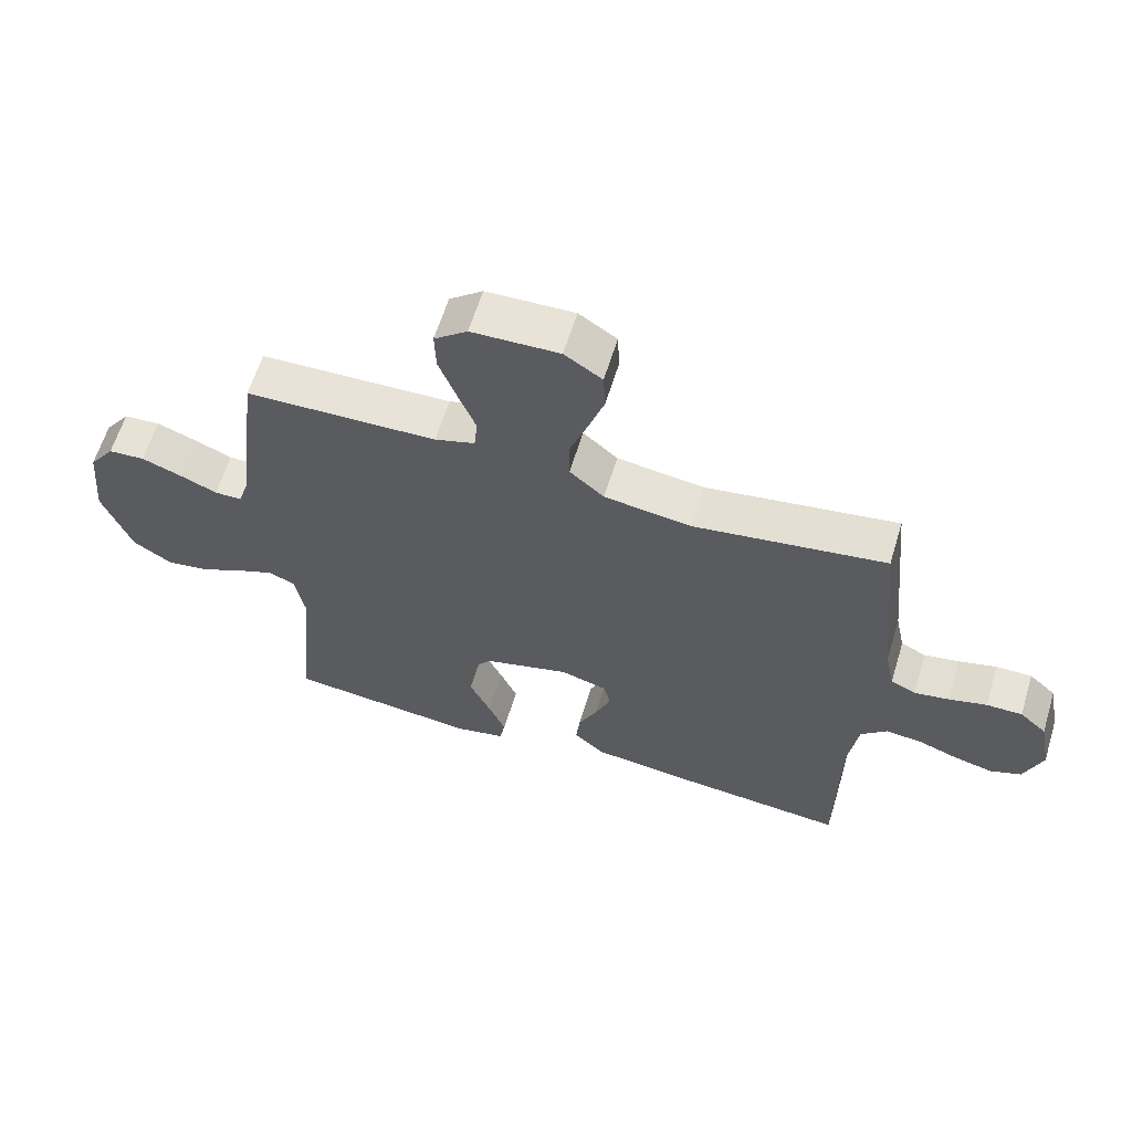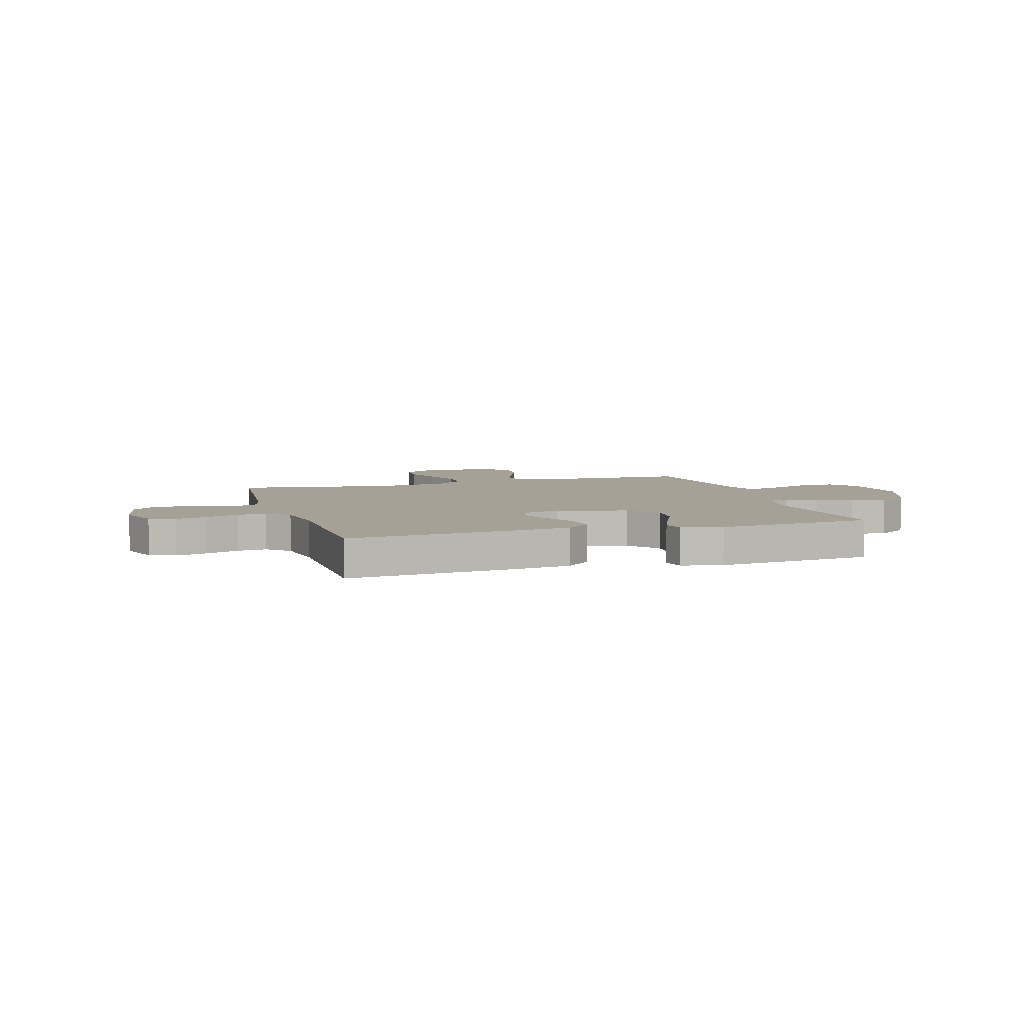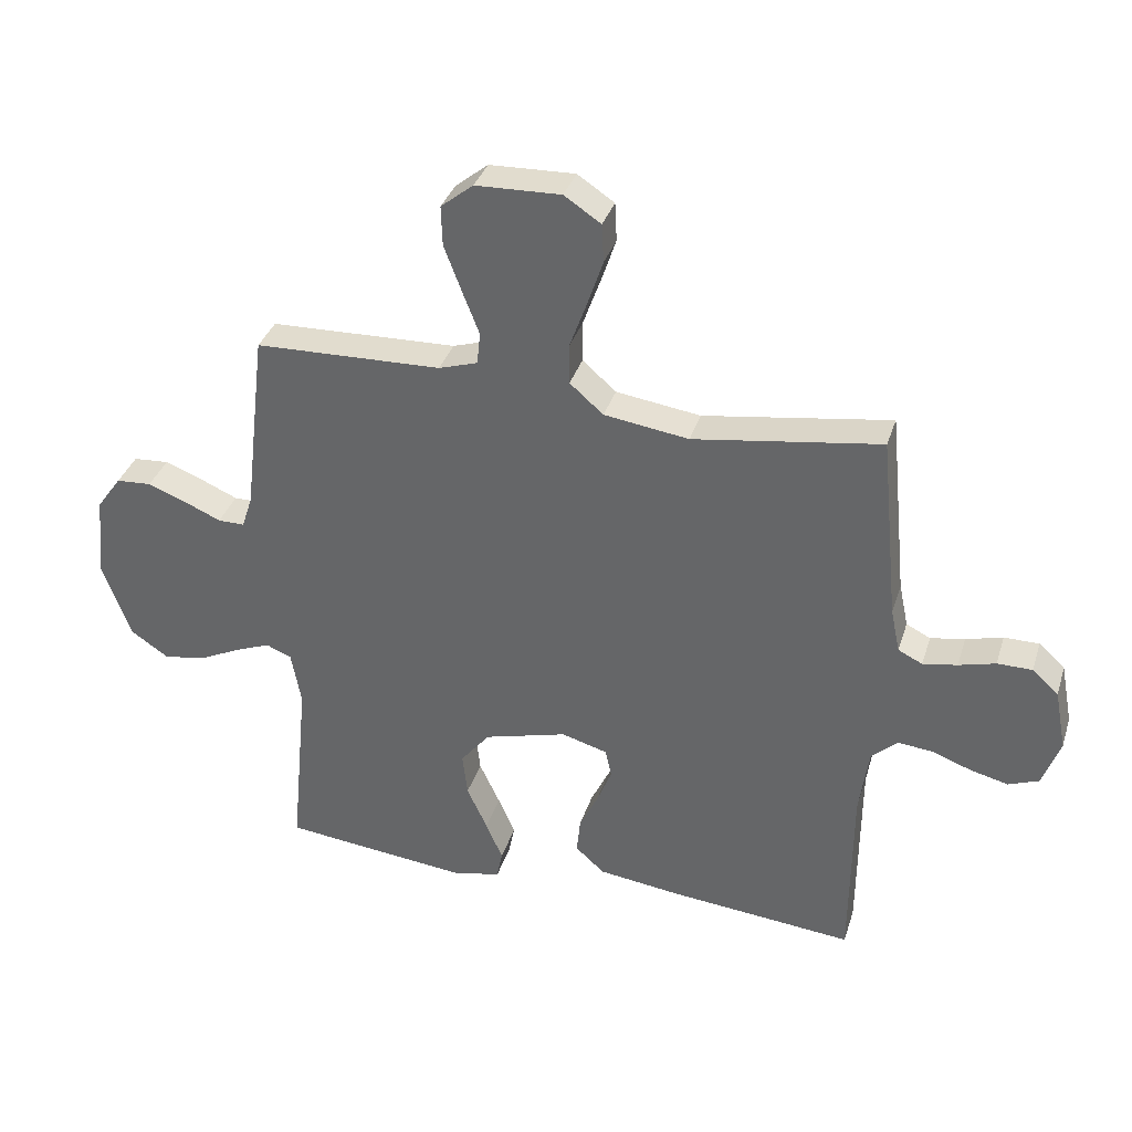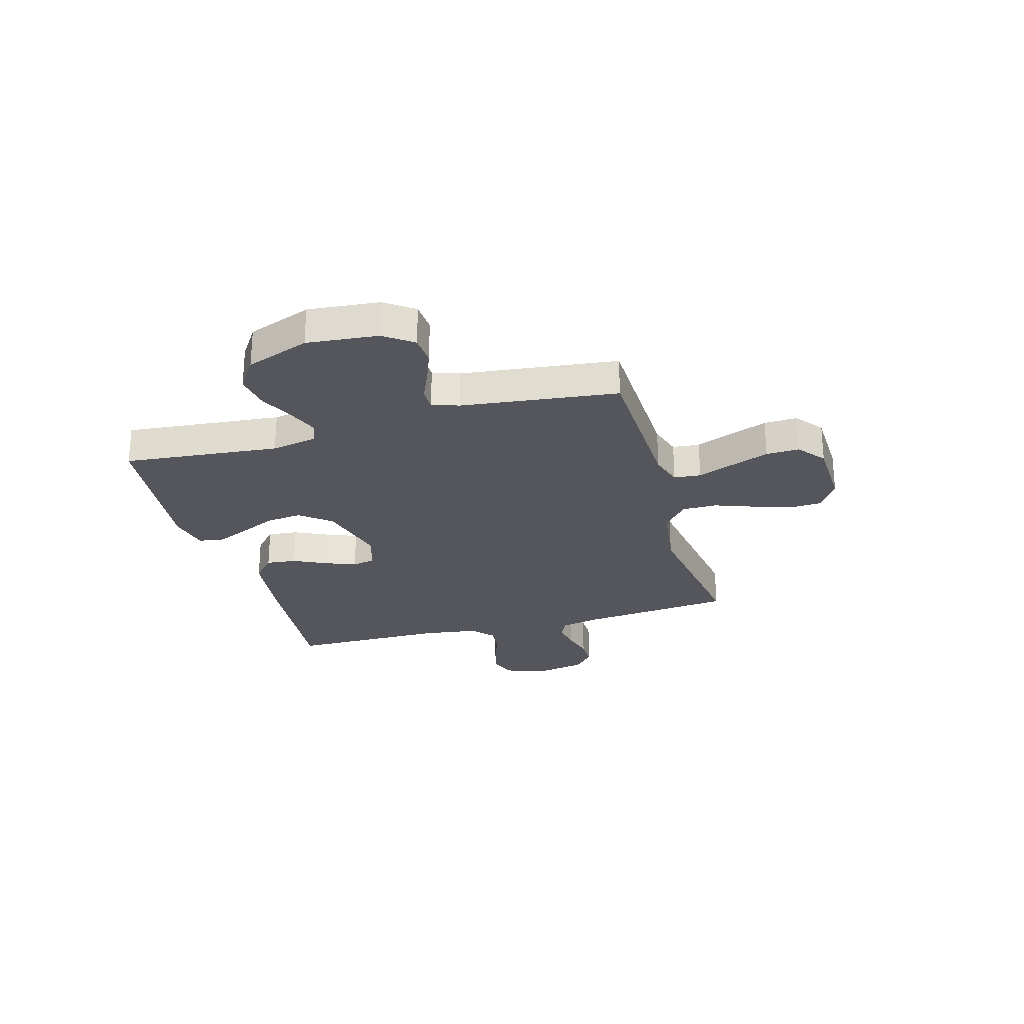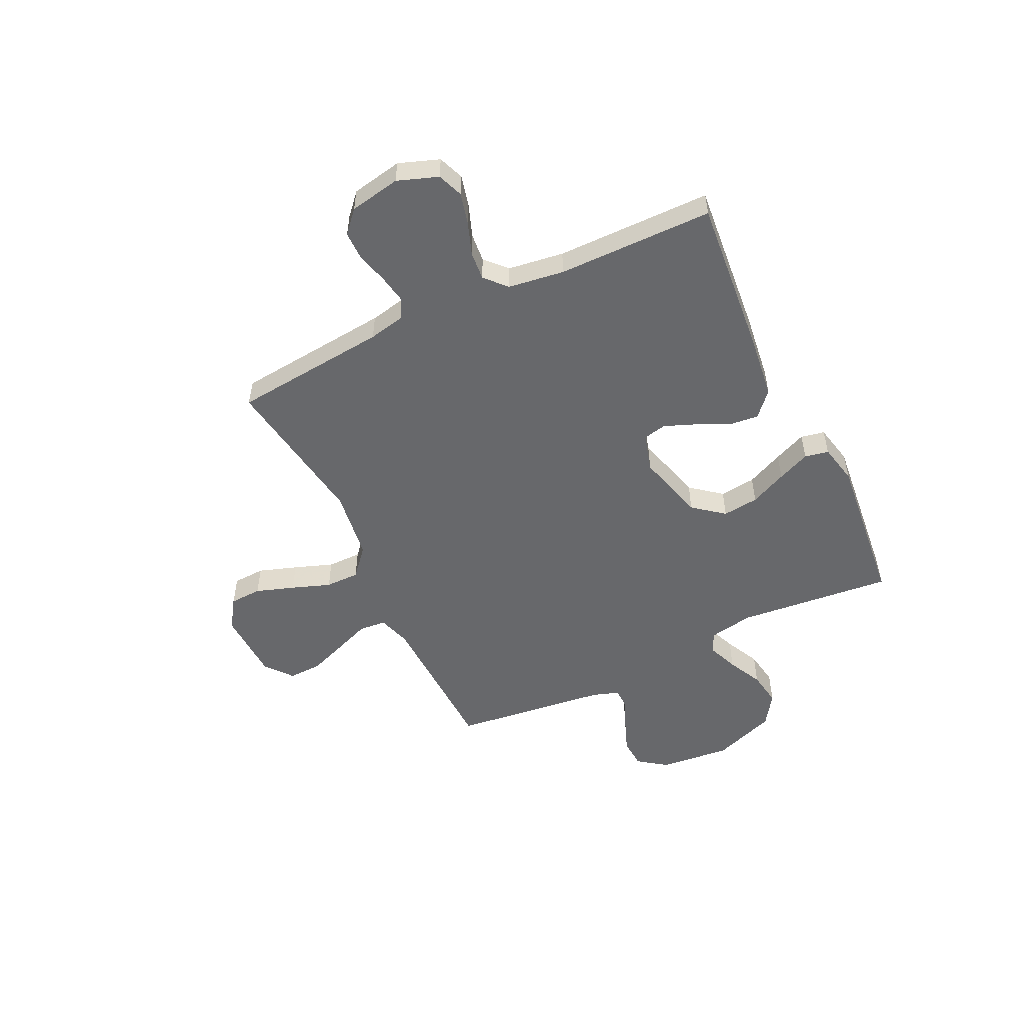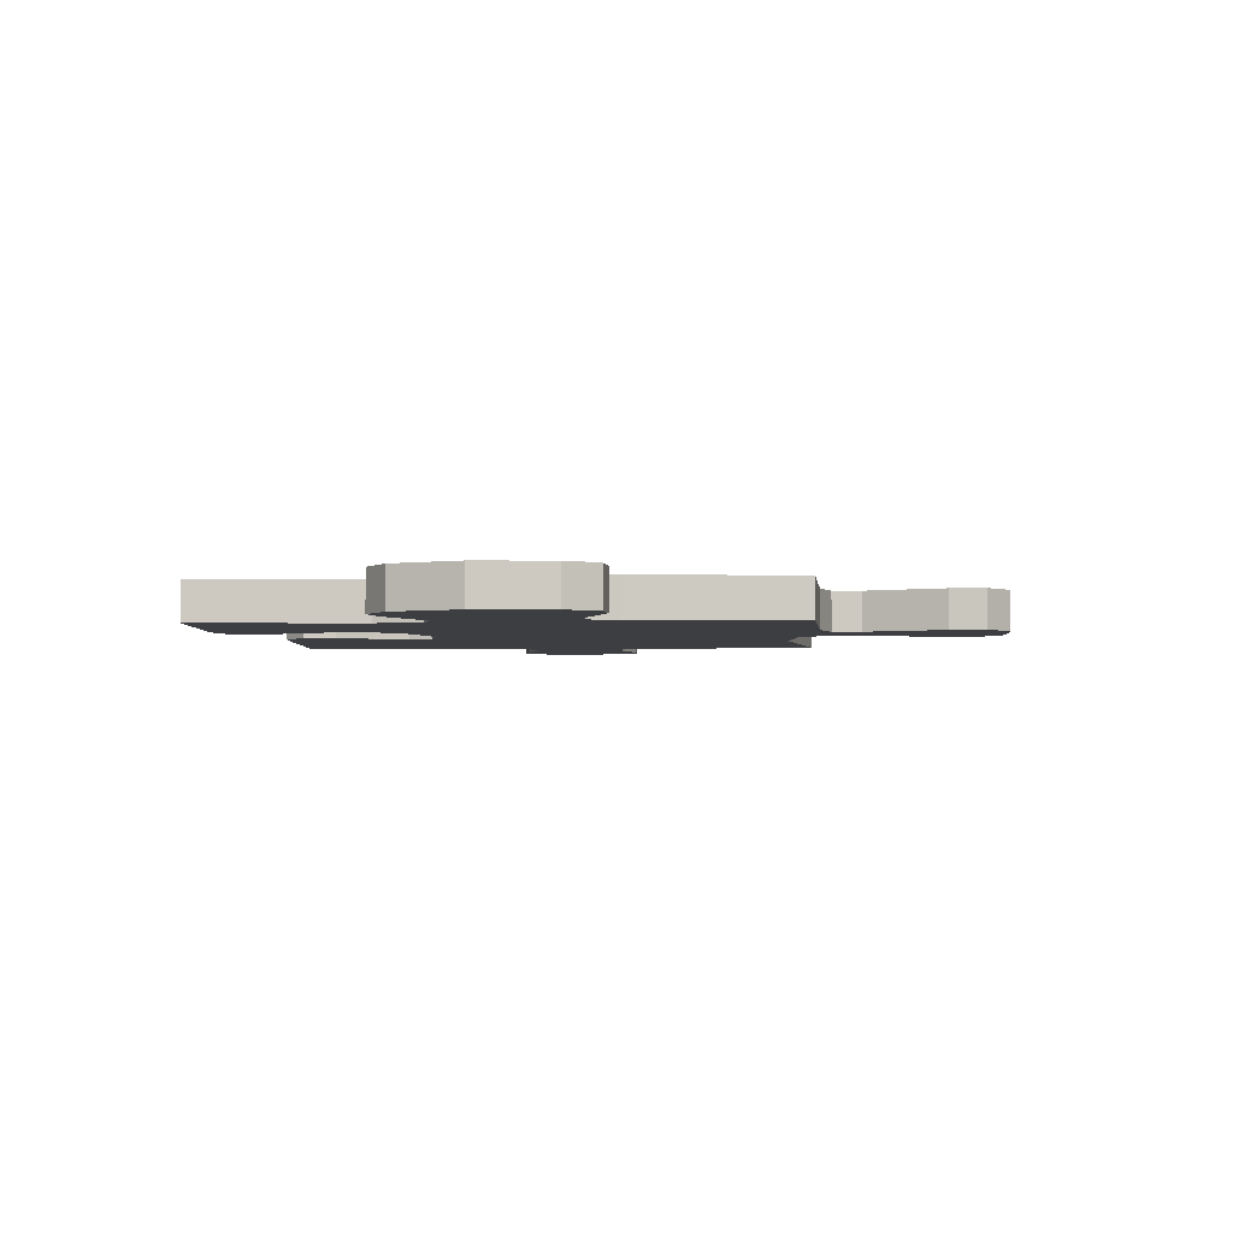
<metadata>
{"format":"obj","ext":"obj","renderer":"f3d","projection":"perspective","resolution":1024,"background":"white","views":[{"elev":61.9,"azim":17.0,"up":"+Z"},{"elev":6.0,"azim":162.9,"up":"+Y"},{"elev":35.3,"azim":16.8,"up":"+Z"},{"elev":-26.3,"azim":-74.3,"up":"+Y"},{"elev":-52.4,"azim":115.6,"up":"+Y"},{"elev":-3.2,"azim":-85.5,"up":"+Y"}]}
</metadata>
<code>
v 0.5 0.07 -0.5
v 0.2 0.07 -0.473
v 0.071 0.07 -0.457
v 0.024 0.07 -0.415
v 0.03 0.07 -0.357
v 0.06 0.07 -0.294
v 0.084 0.07 -0.234
v 0.074 0.07 -0.189
v 0 0.07 -0.168
v -0.134 0.07 -0.205
v -0.181 0.07 -0.264
v -0.173 0.07 -0.334
v -0.14 0.07 -0.405
v -0.113 0.07 -0.468
v -0.122 0.07 -0.514
v -0.2 0.07 -0.531
v -0.5 0.07 -0.5
v -0.471 0.07 -0.2
v -0.487 0.07 -0.113
v -0.528 0.07 -0.096
v -0.586 0.07 -0.119
v -0.653 0.07 -0.152
v -0.721 0.07 -0.163
v -0.782 0.07 -0.122
v -0.827 0.07 0
v -0.814 0.07 0.137
v -0.774 0.07 0.193
v -0.717 0.07 0.197
v -0.654 0.07 0.173
v -0.596 0.07 0.148
v -0.553 0.07 0.148
v -0.536 0.07 0.2
v -0.5 0.07 0.5
v -0.2 0.07 0.51
v -0.137 0.07 0.53
v -0.132 0.07 0.582
v -0.159 0.07 0.651
v -0.187 0.07 0.725
v -0.189 0.07 0.789
v -0.137 0.07 0.831
v 0 0.07 0.836
v 0.059 0.07 0.797
v 0.062 0.07 0.735
v 0.037 0.07 0.661
v 0.01 0.07 0.586
v 0.01 0.07 0.52
v 0.064 0.07 0.473
v 0.2 0.07 0.454
v 0.5 0.07 0.5
v 0.53 0.07 0.2
v 0.545 0.07 0.129
v 0.584 0.07 0.11
v 0.639 0.07 0.12
v 0.698 0.07 0.136
v 0.754 0.07 0.136
v 0.796 0.07 0.098
v 0.815 0.07 0
v 0.787 0.07 -0.078
v 0.738 0.07 -0.097
v 0.677 0.07 -0.082
v 0.614 0.07 -0.059
v 0.558 0.07 -0.054
v 0.517 0.07 -0.092
v 0.502 0.07 -0.2
v 0.5 0 -0.5
v 0.2 0 -0.473
v 0.071 0 -0.457
v 0.024 0 -0.415
v 0.03 0 -0.357
v 0.06 0 -0.294
v 0.084 0 -0.234
v 0.074 0 -0.189
v 0 0 -0.168
v -0.134 0 -0.205
v -0.181 0 -0.264
v -0.173 0 -0.334
v -0.14 0 -0.405
v -0.113 0 -0.468
v -0.122 0 -0.514
v -0.2 0 -0.531
v -0.5 0 -0.5
v -0.471 0 -0.2
v -0.487 0 -0.113
v -0.528 0 -0.096
v -0.586 0 -0.119
v -0.653 0 -0.152
v -0.721 0 -0.163
v -0.782 0 -0.122
v -0.827 0 0
v -0.814 0 0.137
v -0.774 0 0.193
v -0.717 0 0.197
v -0.654 0 0.173
v -0.596 0 0.148
v -0.553 0 0.148
v -0.536 0 0.2
v -0.5 0 0.5
v -0.2 0 0.51
v -0.137 0 0.53
v -0.132 0 0.582
v -0.159 0 0.651
v -0.187 0 0.725
v -0.189 0 0.789
v -0.137 0 0.831
v 0 0 0.836
v 0.059 0 0.797
v 0.062 0 0.735
v 0.037 0 0.661
v 0.01 0 0.586
v 0.01 0 0.52
v 0.064 0 0.473
v 0.2 0 0.454
v 0.5 0 0.5
v 0.53 0 0.2
v 0.545 0 0.129
v 0.584 0 0.11
v 0.639 0 0.12
v 0.698 0 0.136
v 0.754 0 0.136
v 0.796 0 0.098
v 0.815 0 0
v 0.787 0 -0.078
v 0.738 0 -0.097
v 0.677 0 -0.082
v 0.614 0 -0.059
v 0.558 0 -0.054
v 0.517 0 -0.092
v 0.502 0 -0.2
f 58 59 60 61
f 56 57 58 61
f 56 61 62
f 53 54 55 56
f 52 53 56 62
f 51 52 62 63
f 48 49 50
f 47 48 50 51
f 42 43 44 45
f 40 41 42 45
f 40 45 46
f 39 40 46
f 36 37 38 39
f 36 39 46
f 35 36 46 47
f 32 33 34
f 31 32 34 35
f 27 28 29 30
f 25 26 27 30
f 25 30 31
f 24 25 31
f 21 22 23 24
f 20 21 24 31
f 19 20 31 35
f 15 16 17 18
f 12 13 14 15
f 12 15 18 19
f 3 4 5 6
f 3 6 7
f 64 1 2 3
f 64 3 7
f 63 64 7 8
f 51 63 8 9
f 47 51 9 10
f 35 47 10 11
f 19 35 11
f 11 12 19
f 125 124 123 122
f 125 122 121 120
f 126 125 120
f 120 119 118 117
f 126 120 117 116
f 127 126 116 115
f 114 113 112
f 115 114 112 111
f 109 108 107 106
f 109 106 105 104
f 110 109 104
f 110 104 103
f 103 102 101 100
f 110 103 100
f 111 110 100 99
f 98 97 96
f 99 98 96 95
f 94 93 92 91
f 94 91 90 89
f 95 94 89
f 95 89 88
f 88 87 86 85
f 95 88 85 84
f 99 95 84 83
f 82 81 80 79
f 79 78 77 76
f 83 82 79 76
f 70 69 68 67
f 71 70 67
f 67 66 65 128
f 71 67 128
f 72 71 128 127
f 73 72 127 115
f 74 73 115 111
f 75 74 111 99
f 75 99 83
f 83 76 75
f 1 65 66 2
f 2 66 67 3
f 3 67 68 4
f 4 68 69 5
f 5 69 70 6
f 6 70 71 7
f 7 71 72 8
f 8 72 73 9
f 9 73 74 10
f 10 74 75 11
f 11 75 76 12
f 12 76 77 13
f 13 77 78 14
f 14 78 79 15
f 15 79 80 16
f 16 80 81 17
f 17 81 82 18
f 18 82 83 19
f 19 83 84 20
f 20 84 85 21
f 21 85 86 22
f 22 86 87 23
f 23 87 88 24
f 24 88 89 25
f 25 89 90 26
f 26 90 91 27
f 27 91 92 28
f 28 92 93 29
f 29 93 94 30
f 30 94 95 31
f 31 95 96 32
f 32 96 97 33
f 33 97 98 34
f 34 98 99 35
f 35 99 100 36
f 36 100 101 37
f 37 101 102 38
f 38 102 103 39
f 39 103 104 40
f 40 104 105 41
f 41 105 106 42
f 42 106 107 43
f 43 107 108 44
f 44 108 109 45
f 45 109 110 46
f 46 110 111 47
f 47 111 112 48
f 48 112 113 49
f 49 113 114 50
f 50 114 115 51
f 51 115 116 52
f 52 116 117 53
f 53 117 118 54
f 54 118 119 55
f 55 119 120 56
f 56 120 121 57
f 57 121 122 58
f 58 122 123 59
f 59 123 124 60
f 60 124 125 61
f 61 125 126 62
f 62 126 127 63
f 63 127 128 64
f 64 128 65 1

</code>
